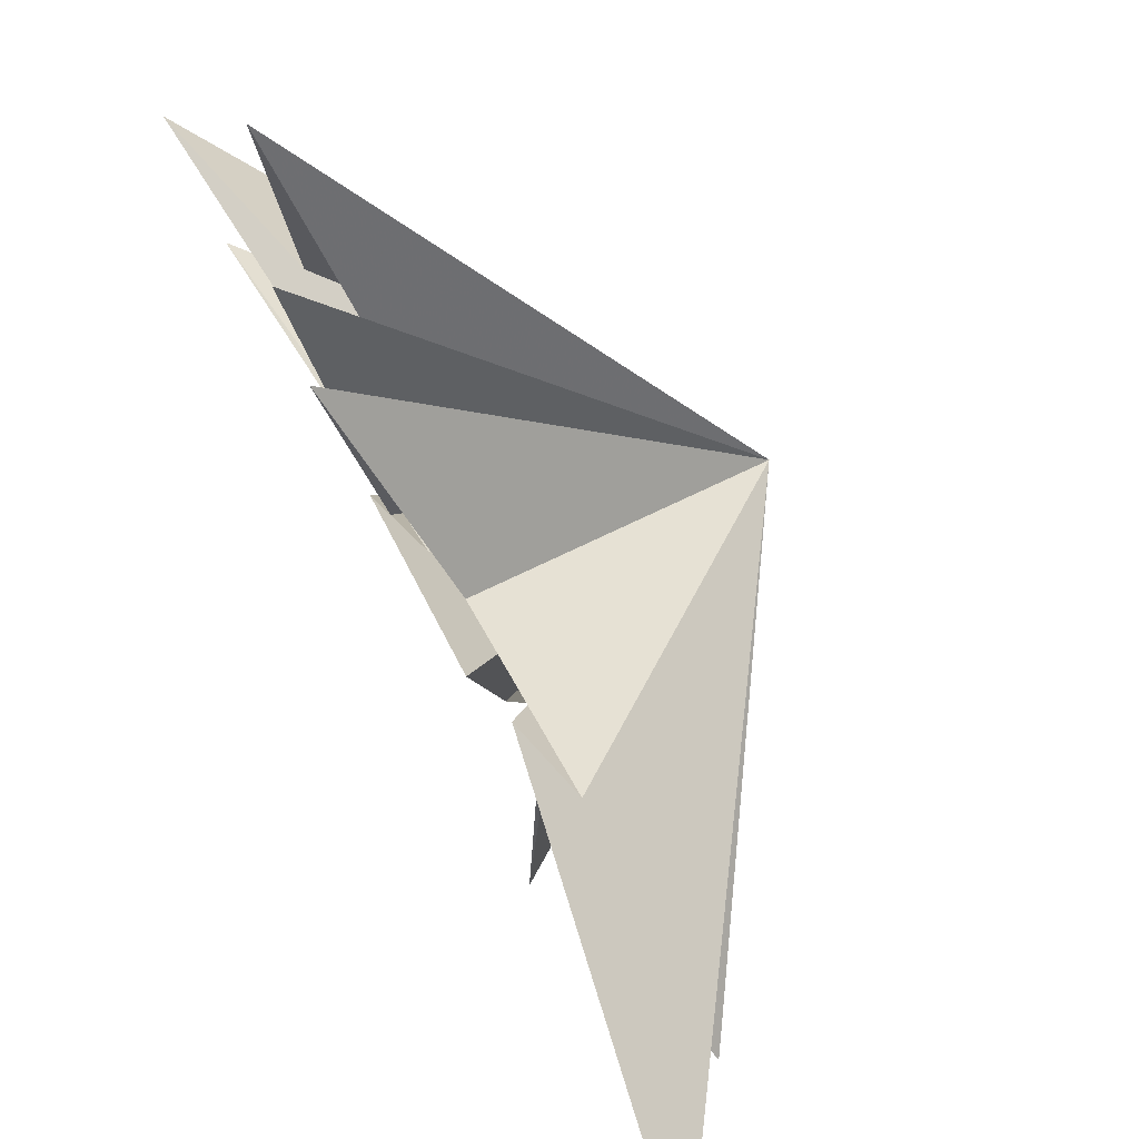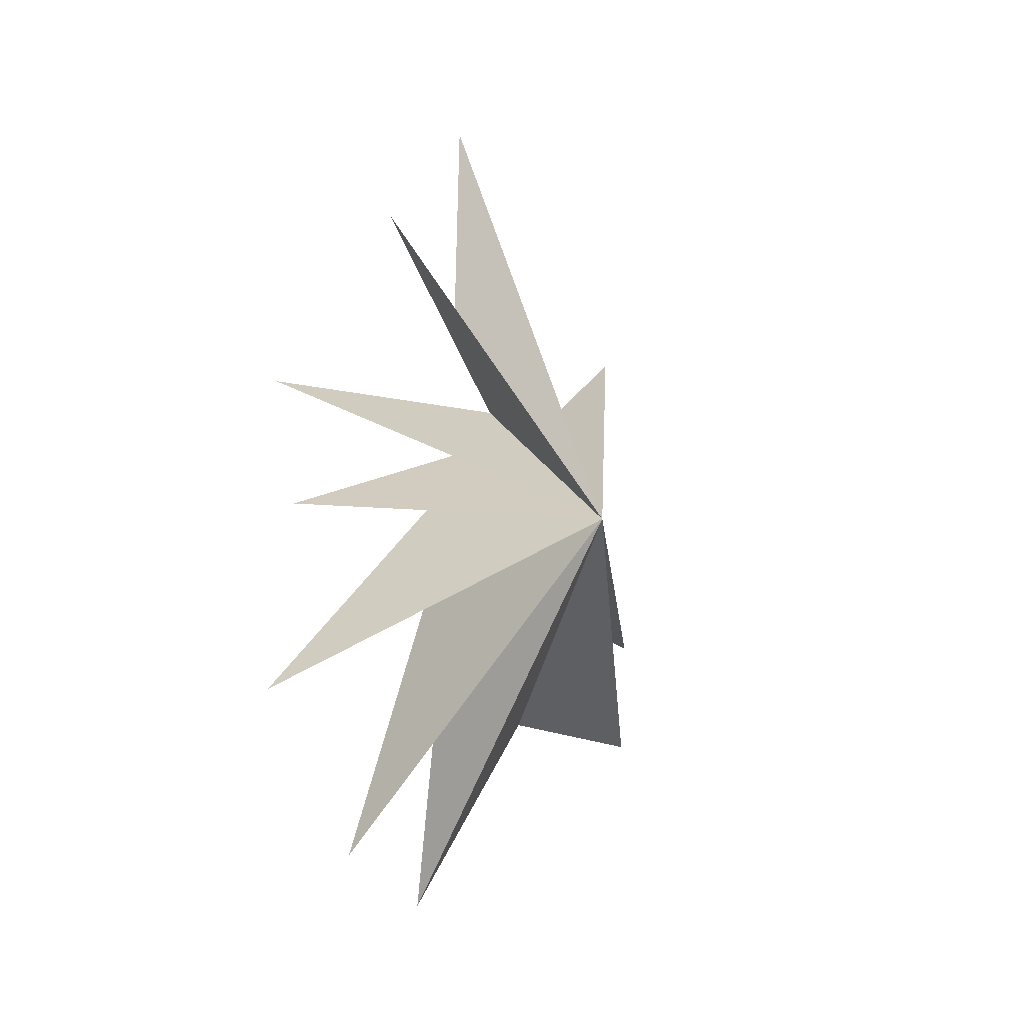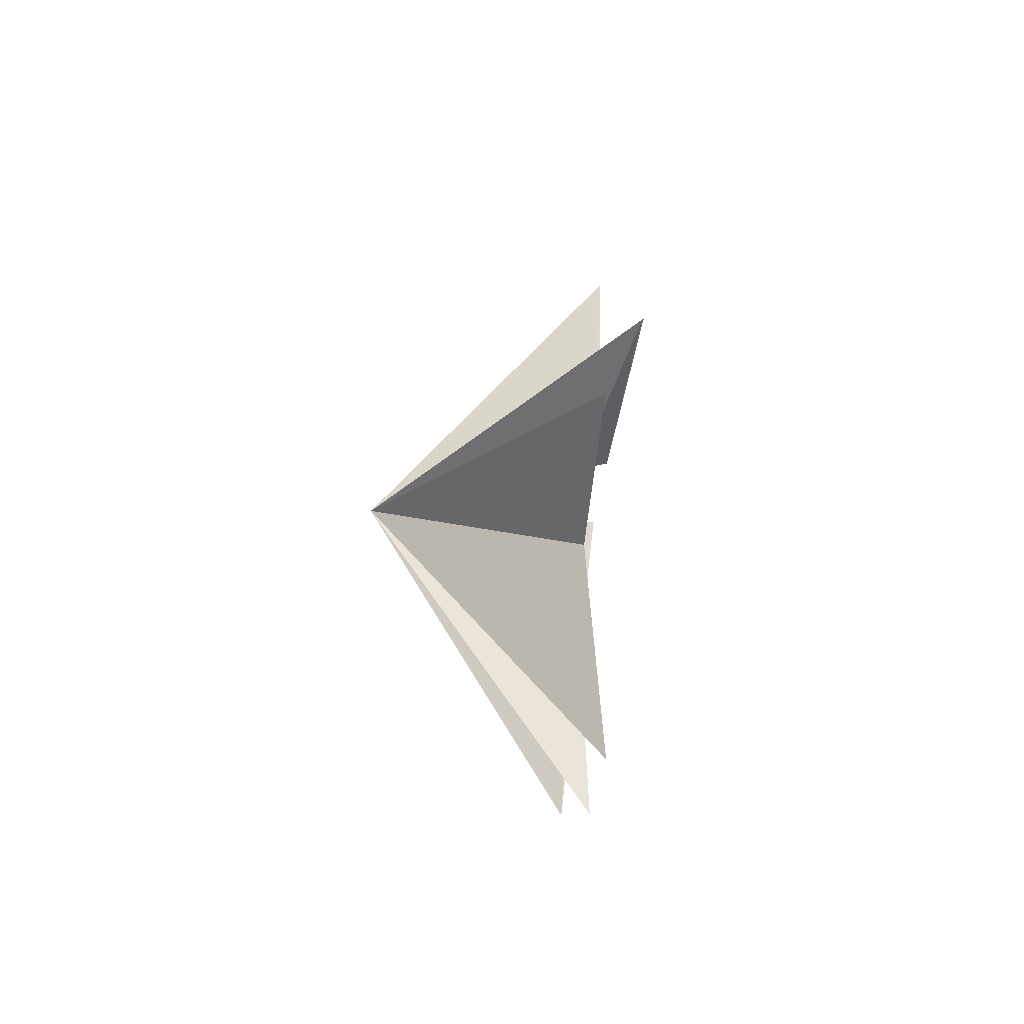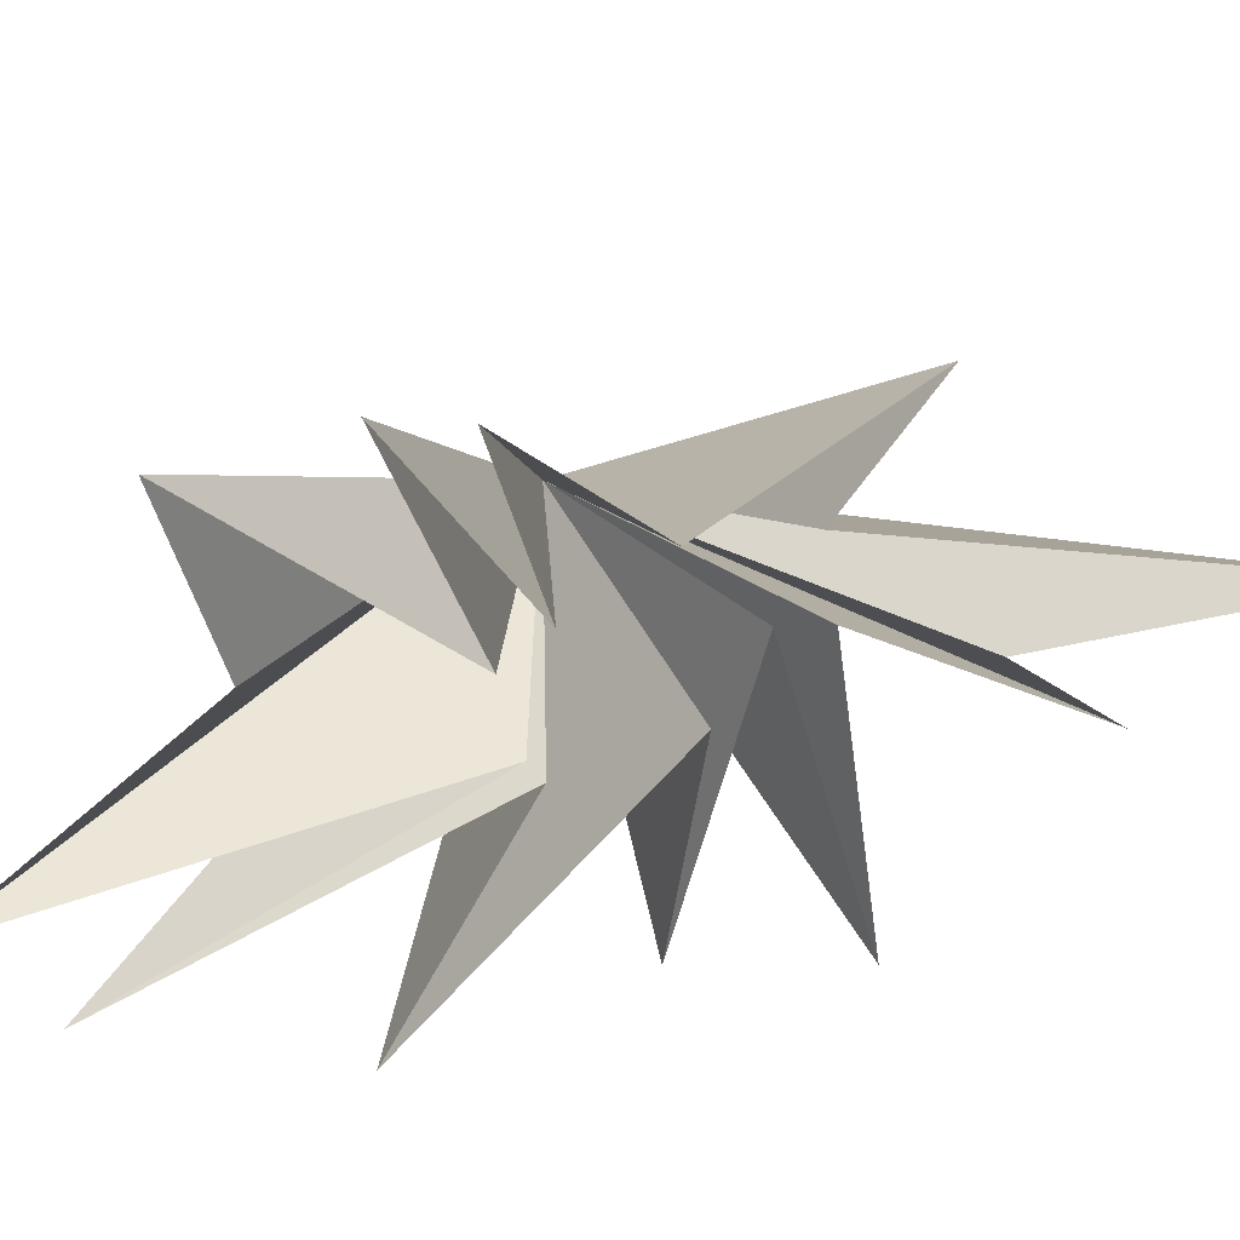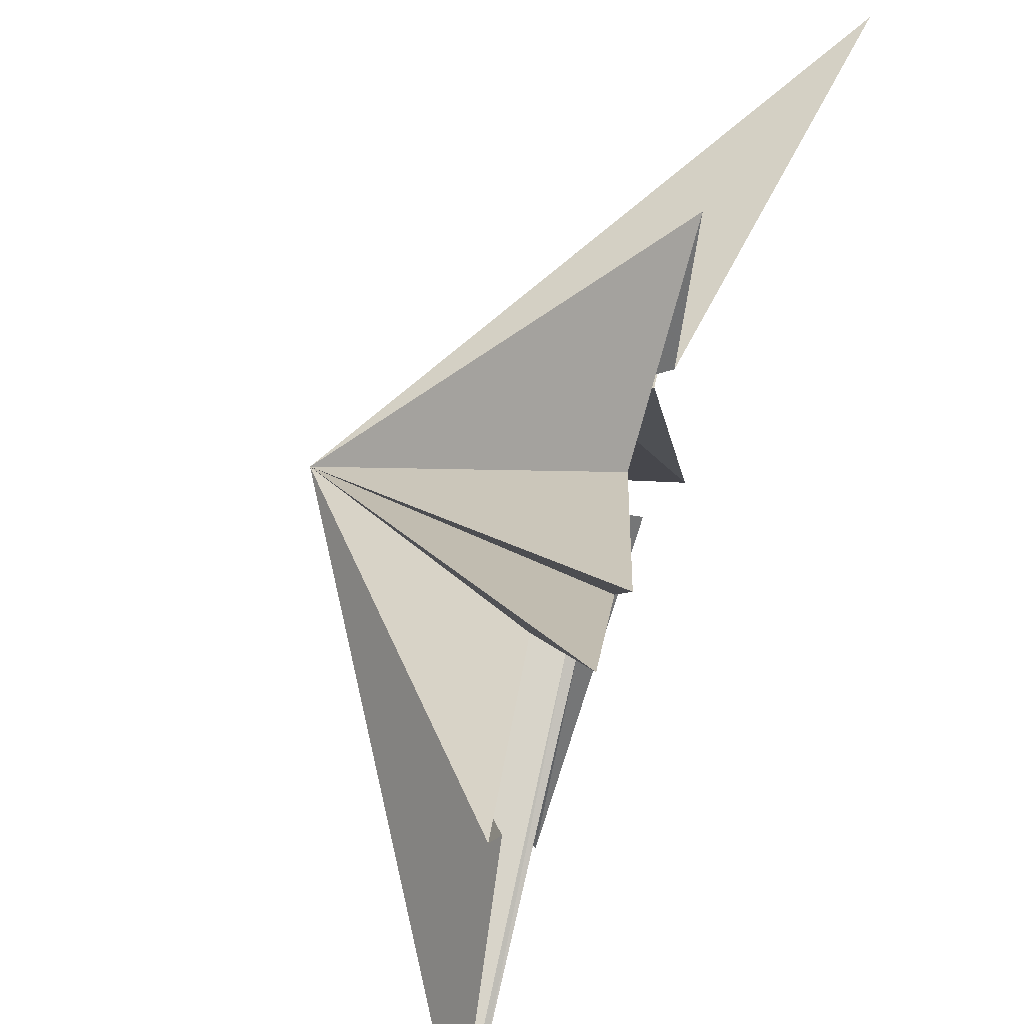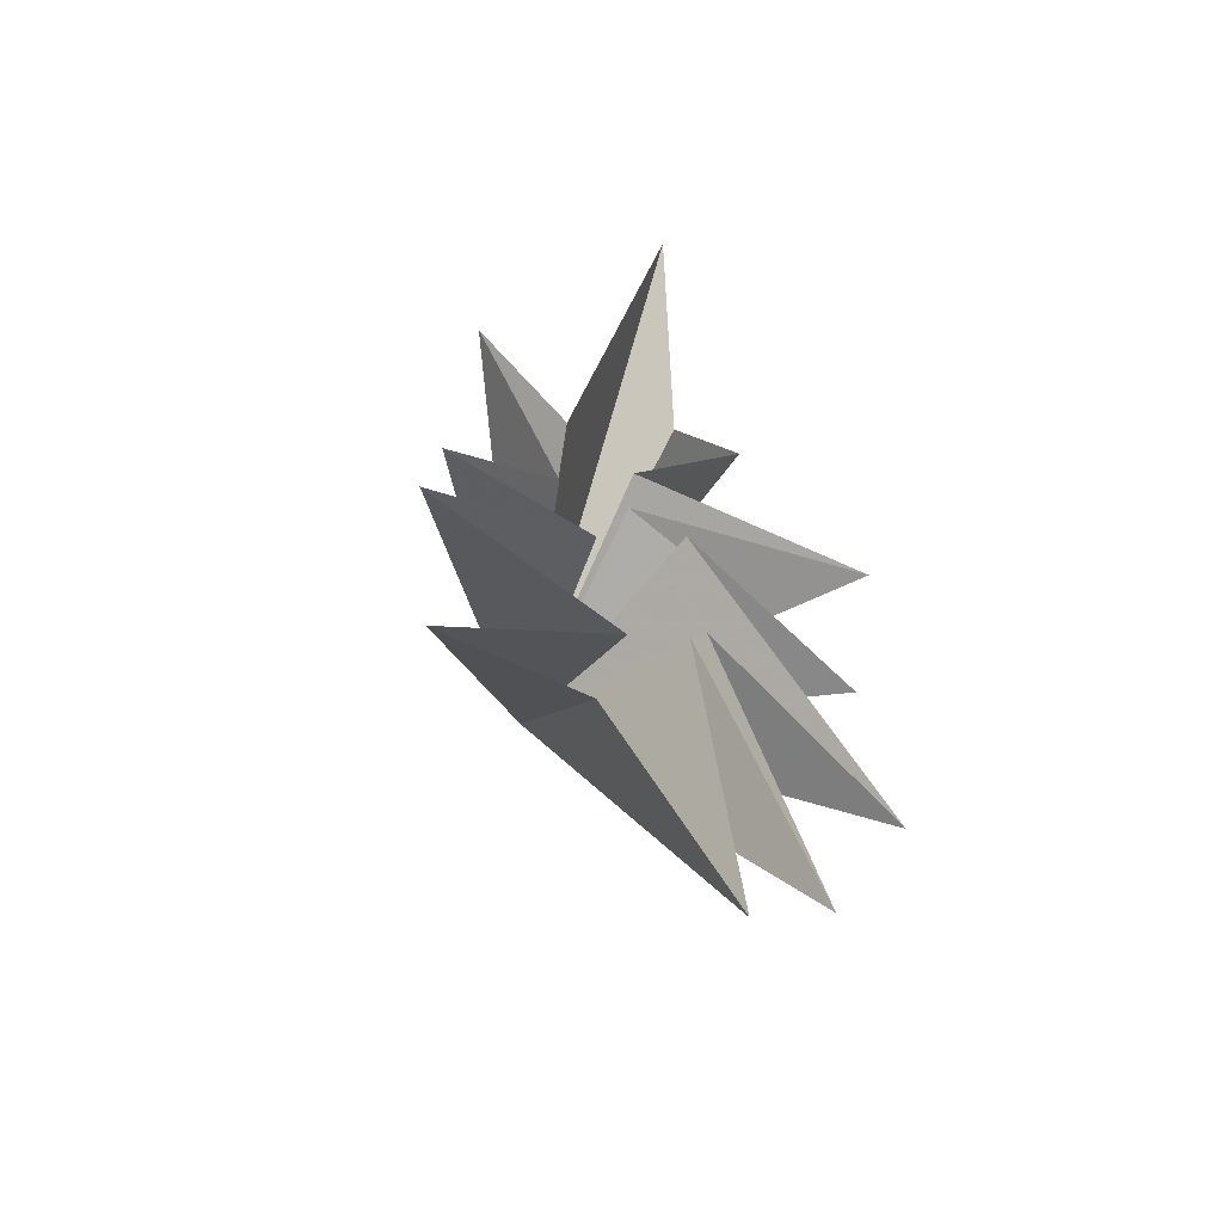
<metadata>
{"format":"obj","ext":"obj","renderer":"f3d","projection":"perspective","resolution":1024,"background":"white","views":[{"elev":75.8,"azim":-28.2,"up":"+Y"},{"elev":0.9,"azim":49.8,"up":"+Z"},{"elev":-69.2,"azim":175.7,"up":"+Z"},{"elev":40.9,"azim":-106.7,"up":"+Y"},{"elev":71.6,"azim":-163.7,"up":"+Y"},{"elev":-54.2,"azim":-127.1,"up":"+Z"}]}
</metadata>
<code>
v 0.366 1.106 -6.066
v -0.2419 -2.088 -10.92
v -0.2846 2.487 2.468
v 0.3653 -1.458 -1.853
v -0.1136 4.953 4.403
v -0.1551 -4.485 -9.194
v -0.007297 2.449 0.4111
v 0.1847 -1.801 -1.597
v 0.1703 -7.275 -4.456
v -0.8198 5.944 -2.706
v -0.325 -0.908 0.8077
v -0.3472 1.657 -1.551
v 0.5196 -6.692 0.3608
v -0.6348 6.253 -4.22
v 0.4825 0.1272 2.019
v 1.007 -0.2095 -2.112
v -0.7039 -6.427 3.595
v 0.2773 5.254 -7.084
v 0.08828 0.269 2.889
v 0.5459 -3.603 8.114
v -0.2134 -0.7752 5.515
v -1.871 0.7371 11.11
v 5.851 -0.717 -0.03968
f 12 10 23
f 23 10 7
f 23 7 5
f 23 5 3
f 23 3 22
f 23 22 21
f 23 21 20
f 23 20 19
f 23 19 17
f 23 17 15
f 23 15 13
f 23 13 11
f 23 11 9
f 23 9 8
f 23 8 6
f 23 6 4
f 23 4 2
f 23 2 1
f 23 1 18
f 23 18 16
f 23 16 14
f 23 14 12

</code>
